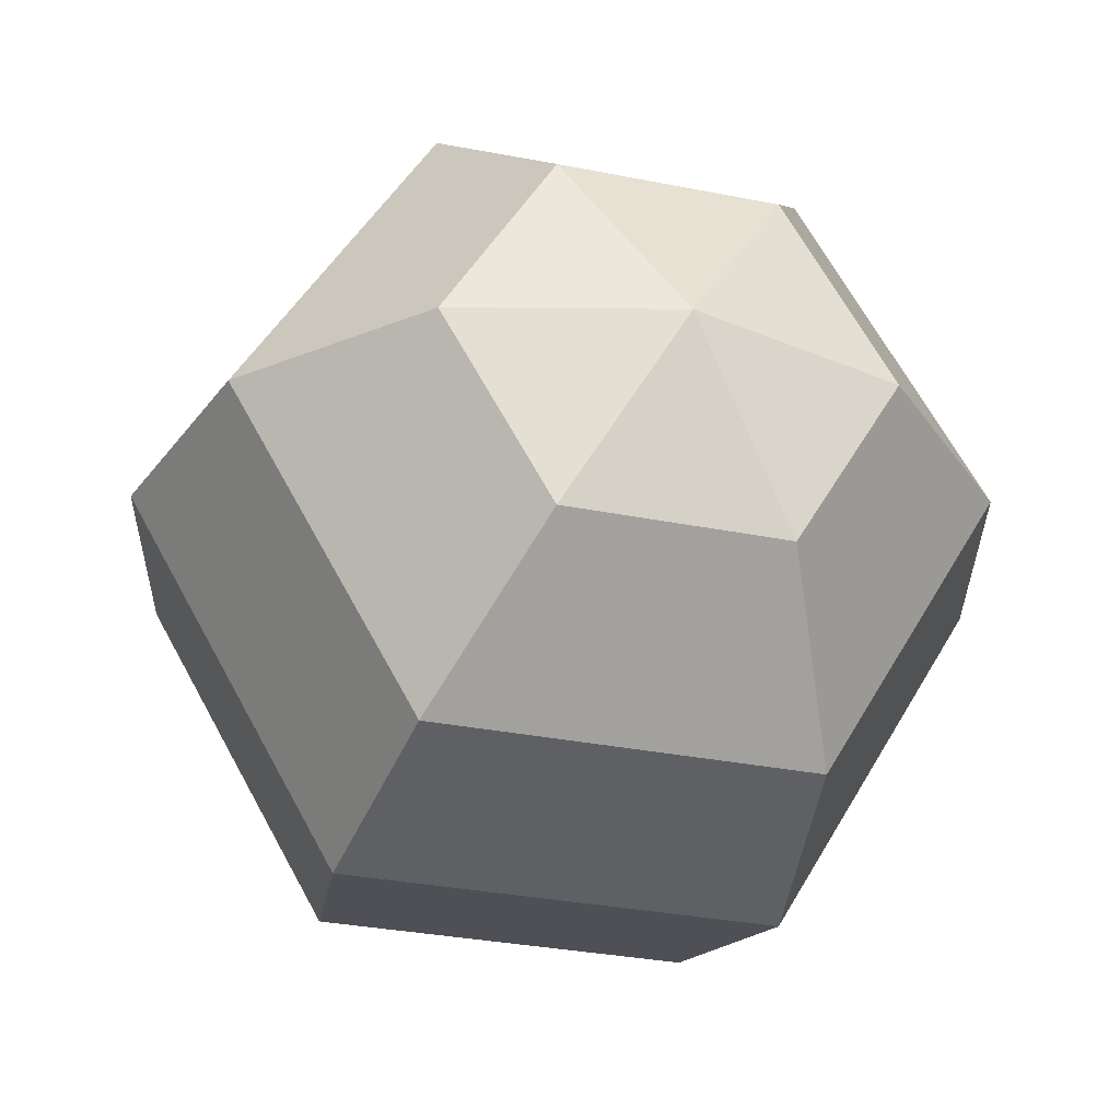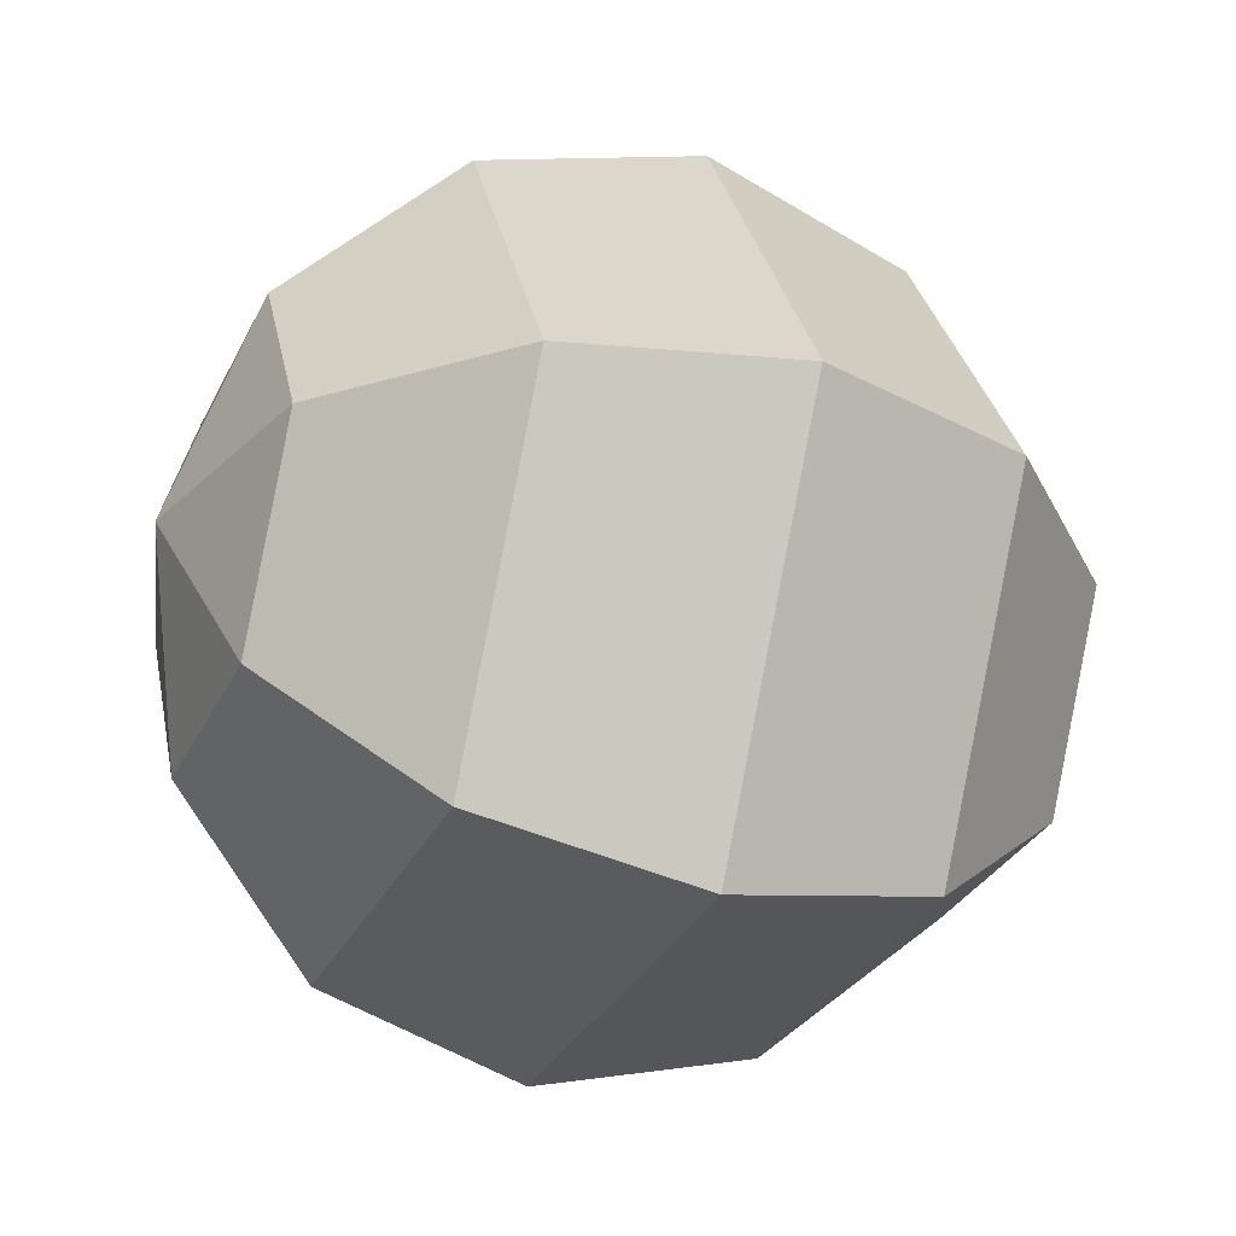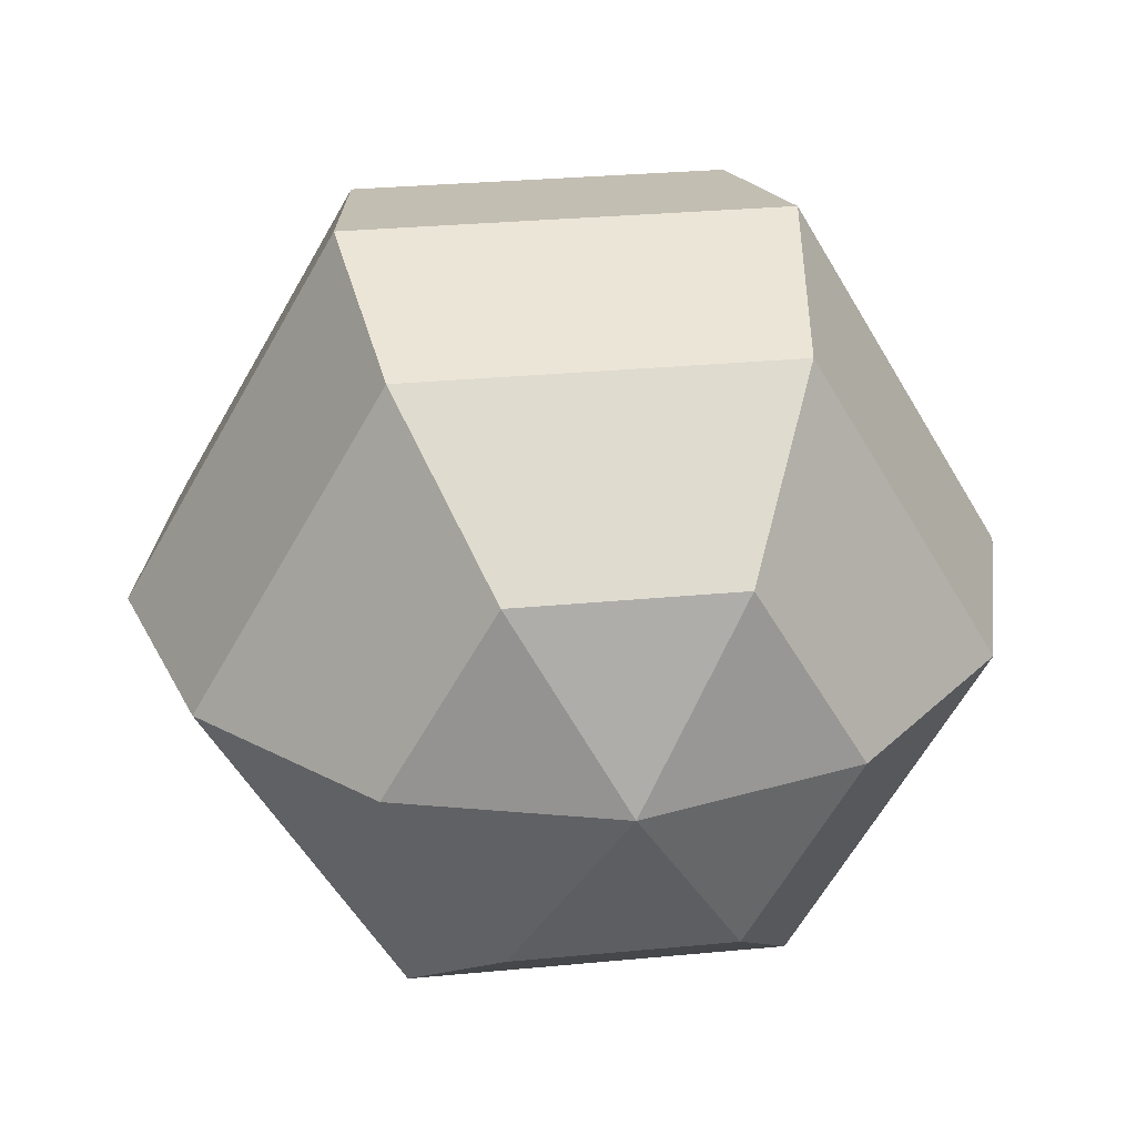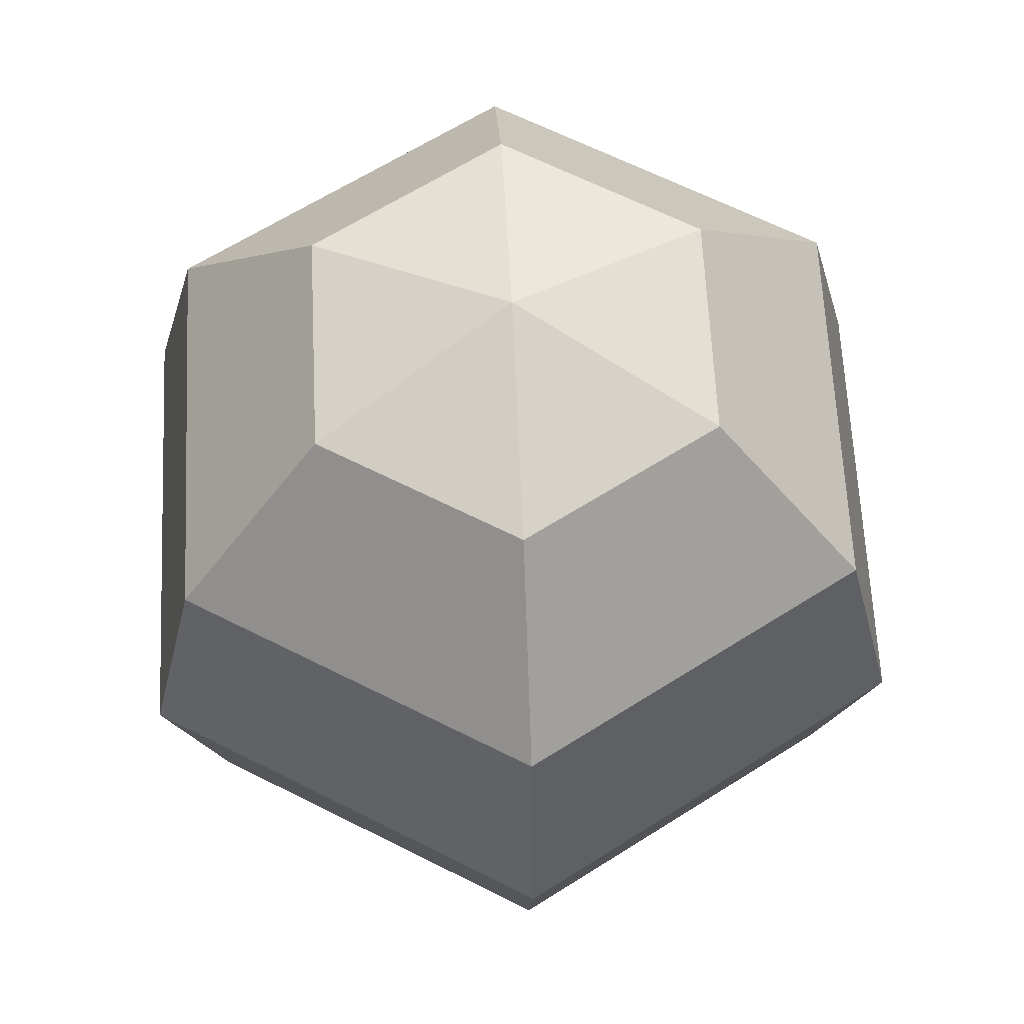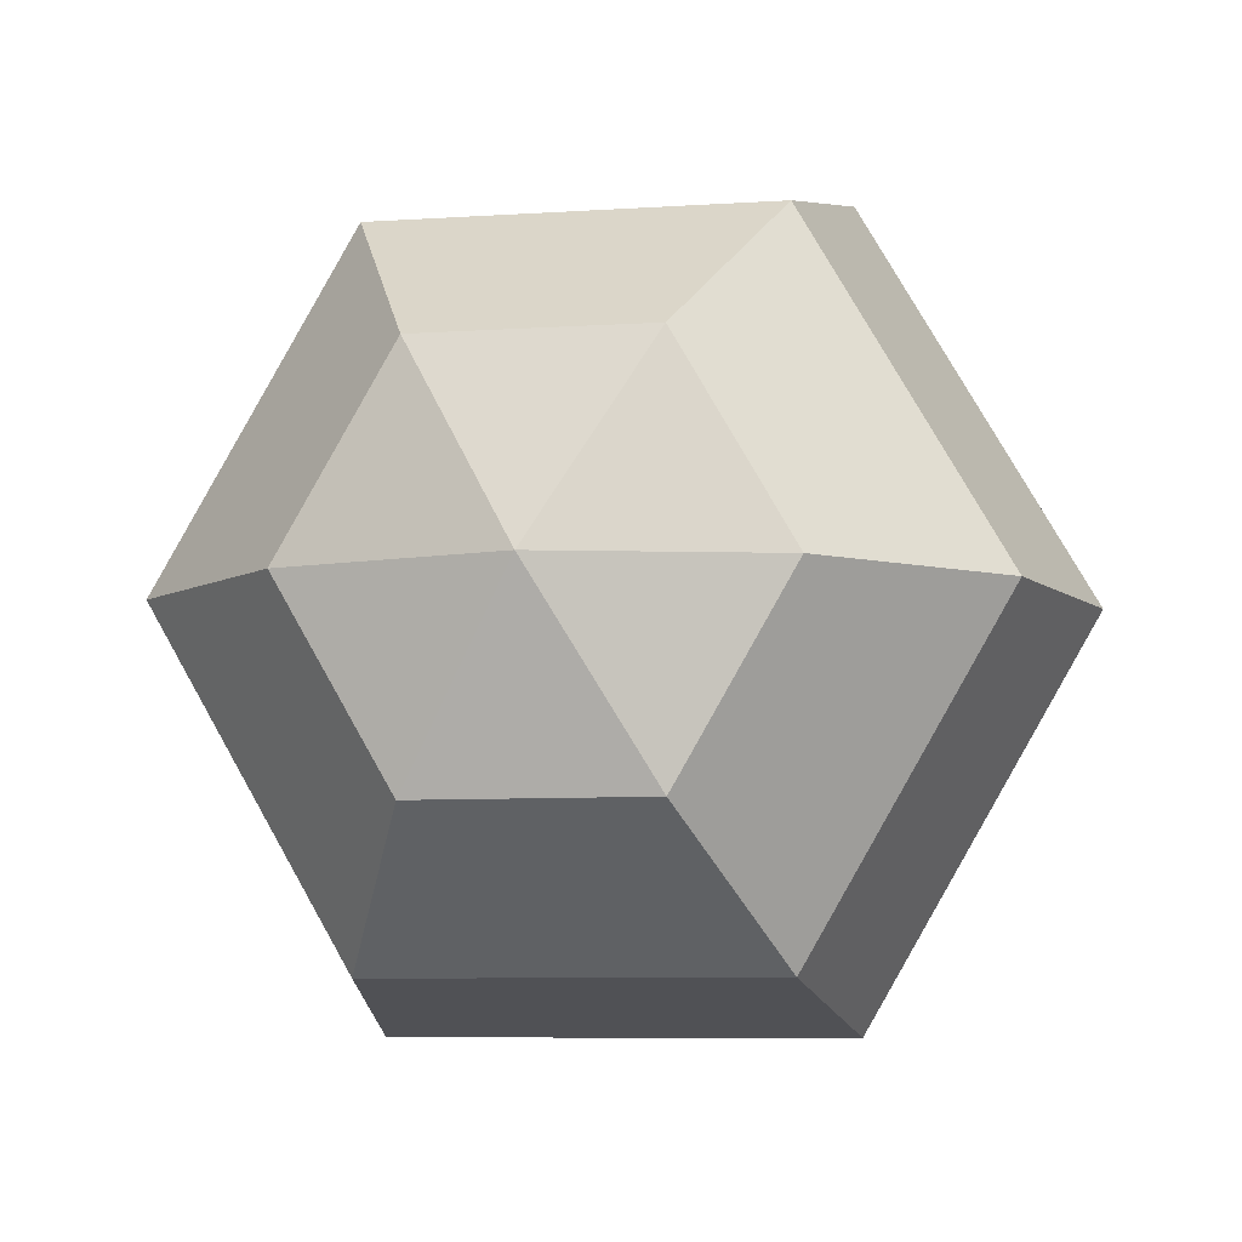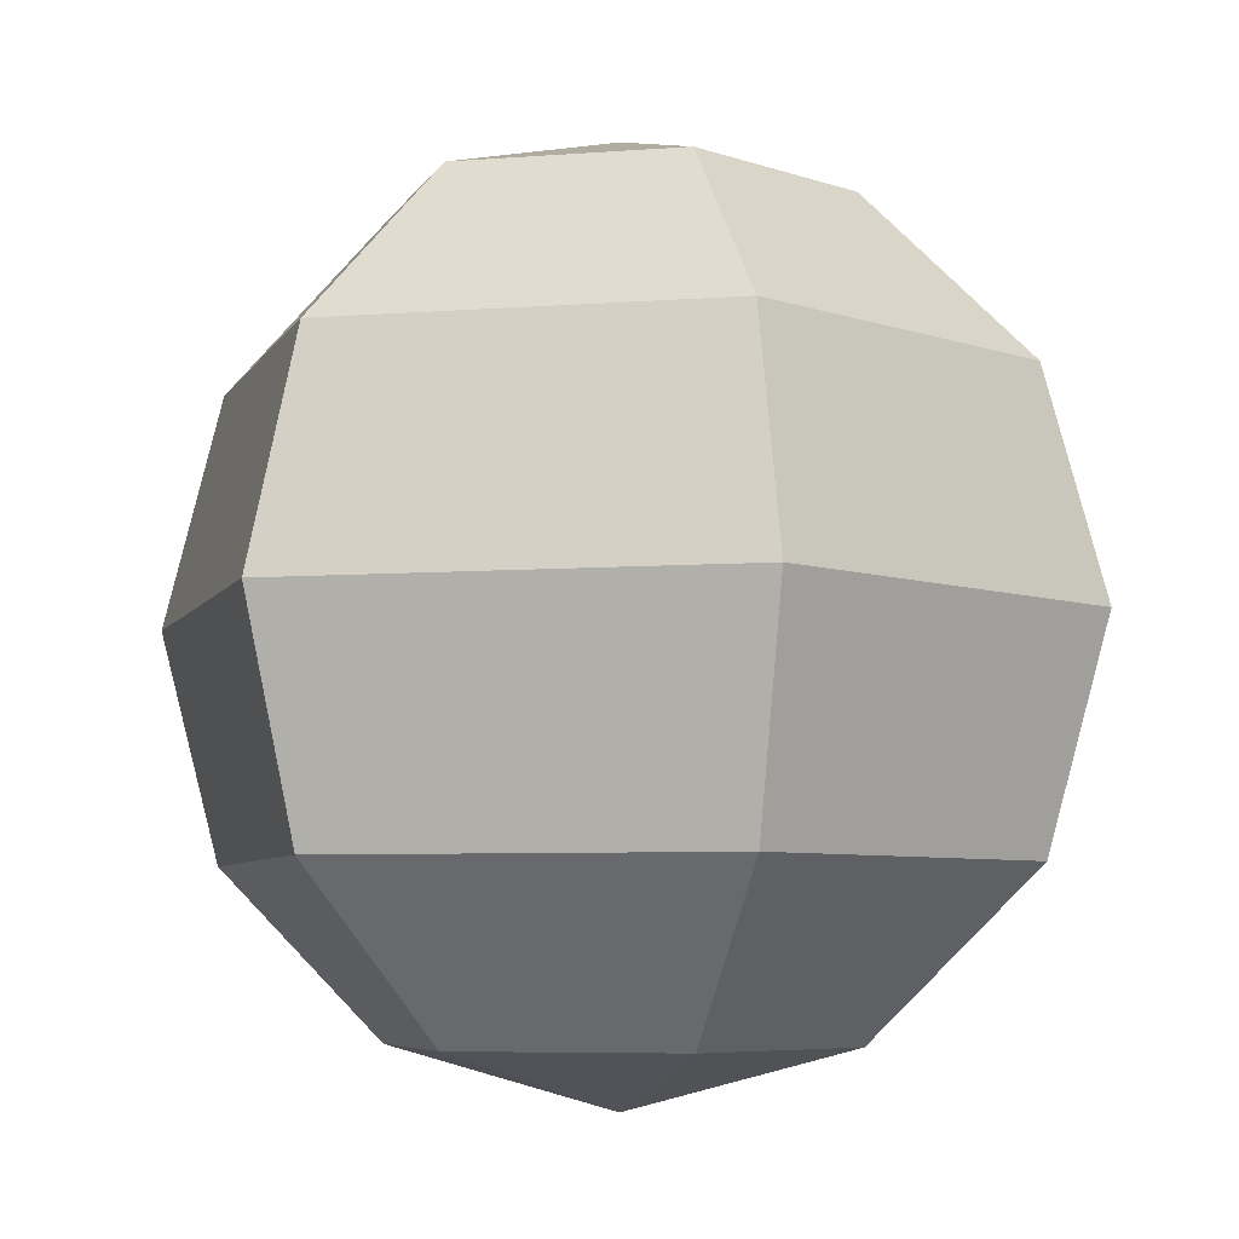
<metadata>
{"format":"obj","ext":"obj","renderer":"f3d","projection":"perspective","resolution":1024,"background":"white","views":[{"elev":-31.9,"azim":-15.7,"up":"+Z"},{"elev":-30.8,"azim":67.8,"up":"+Z"},{"elev":30.5,"azim":172.2,"up":"+Z"},{"elev":63.4,"azim":27.2,"up":"+Y"},{"elev":-7.4,"azim":10.9,"up":"+Z"},{"elev":-6.0,"azim":-166.6,"up":"+Y"}]}
</metadata>
<code>
g default
v 0.1799 -0.5827 -0.257
v -0.1565 -0.5827 -0.257
v -0.3247 -0.5827 0.03431
v -0.1565 -0.5827 0.3257
v 0.1799 -0.5827 0.3257
v 0.3481 -0.5827 0.03431
v 0.303 -0.3364 -0.4703
v -0.2797 -0.3364 -0.4703
v -0.571 -0.3364 0.03431
v -0.2797 -0.3364 0.5389
v 0.303 -0.3364 0.5389
v 0.5944 -0.3364 0.03431
v 0.3481 0 -0.5484
v -0.3247 0 -0.5484
v -0.6612 0 0.03431
v -0.3247 0 0.617
v 0.3481 0 0.617
v 0.6845 0 0.03431
v 0.303 0.3364 -0.4703
v -0.2797 0.3364 -0.4703
v -0.571 0.3364 0.03431
v -0.2797 0.3364 0.5389
v 0.303 0.3364 0.5389
v 0.5944 0.3364 0.03431
v 0.1799 0.5827 -0.257
v -0.1565 0.5827 -0.257
v -0.3247 0.5827 0.03431
v -0.1565 0.5827 0.3257
v 0.1799 0.5827 0.3257
v 0.3481 0.5827 0.03431
v 0.01168 -0.6729 0.03431
v 0.01168 0.6729 0.03431
g pSphere1
f 1 2 7
f 7 2 8
f 2 3 8
f 8 3 9
f 3 4 9
f 9 4 10
f 4 5 10
f 10 5 11
f 5 6 11
f 11 6 12
f 6 1 12
f 12 1 7
f 7 8 13
f 13 8 14
f 8 9 14
f 14 9 15
f 9 10 15
f 15 10 16
f 10 11 16
f 16 11 17
f 11 12 17
f 17 12 18
f 12 7 18
f 18 7 13
f 13 14 19
f 19 14 20
f 14 15 20
f 20 15 21
f 15 16 21
f 21 16 22
f 16 17 22
f 22 17 23
f 17 18 23
f 23 18 24
f 18 13 24
f 24 13 19
f 19 20 25
f 25 20 26
f 20 21 26
f 26 21 27
f 21 22 27
f 27 22 28
f 22 23 28
f 28 23 29
f 23 24 29
f 29 24 30
f 24 19 30
f 30 19 25
f 2 1 31
f 3 2 31
f 4 3 31
f 5 4 31
f 6 5 31
f 1 6 31
f 25 26 32
f 26 27 32
f 27 28 32
f 28 29 32
f 29 30 32
f 30 25 32

</code>
